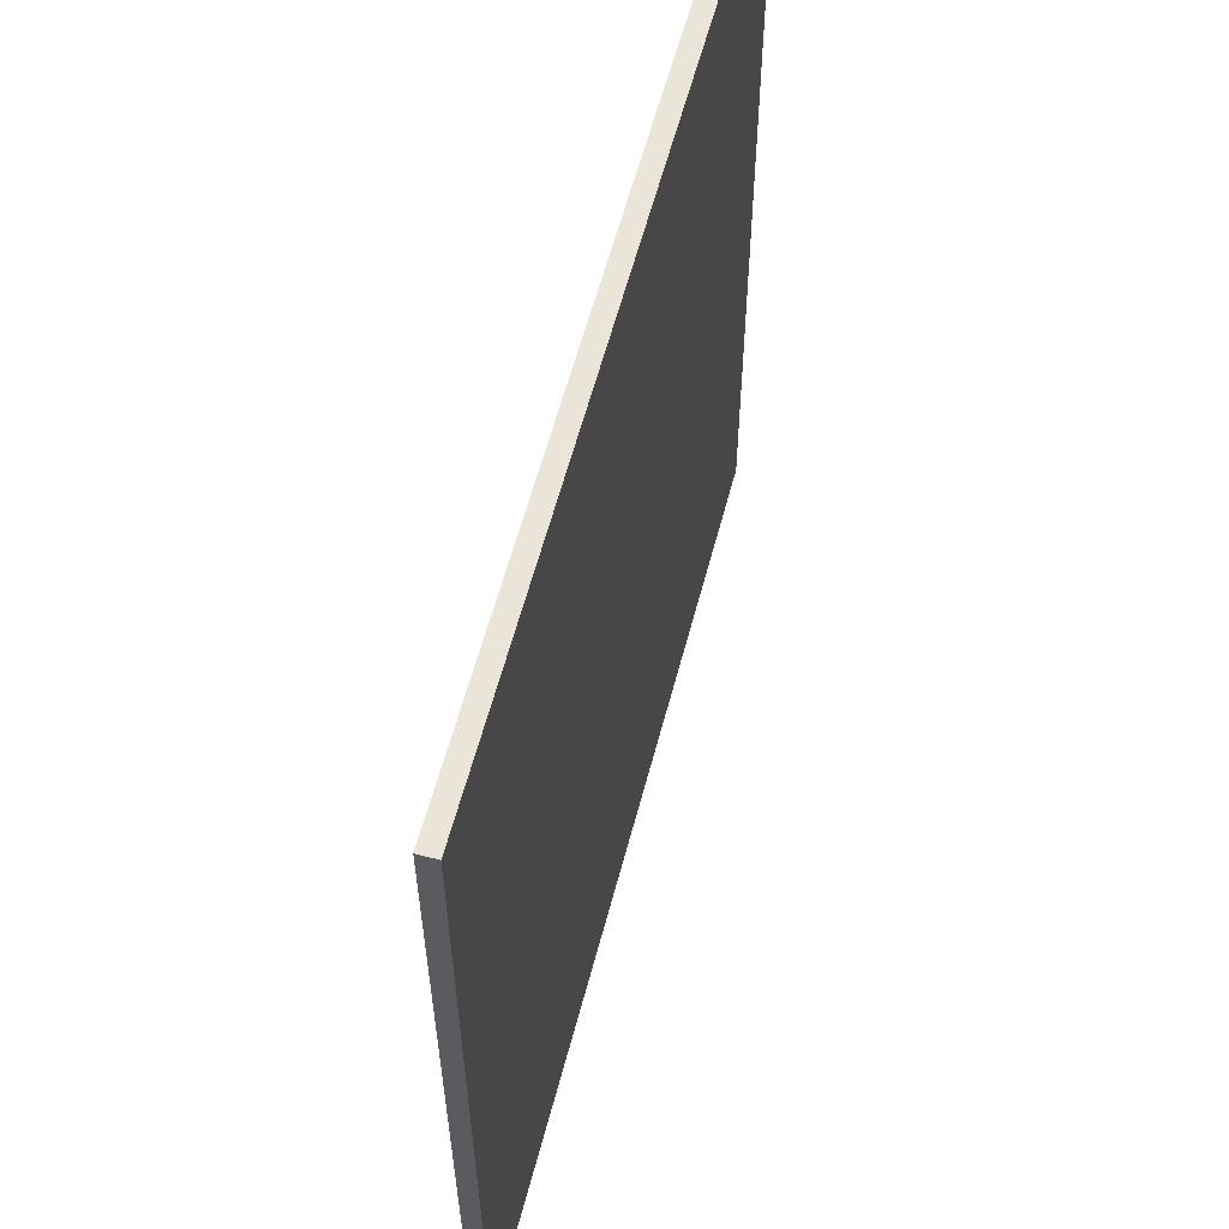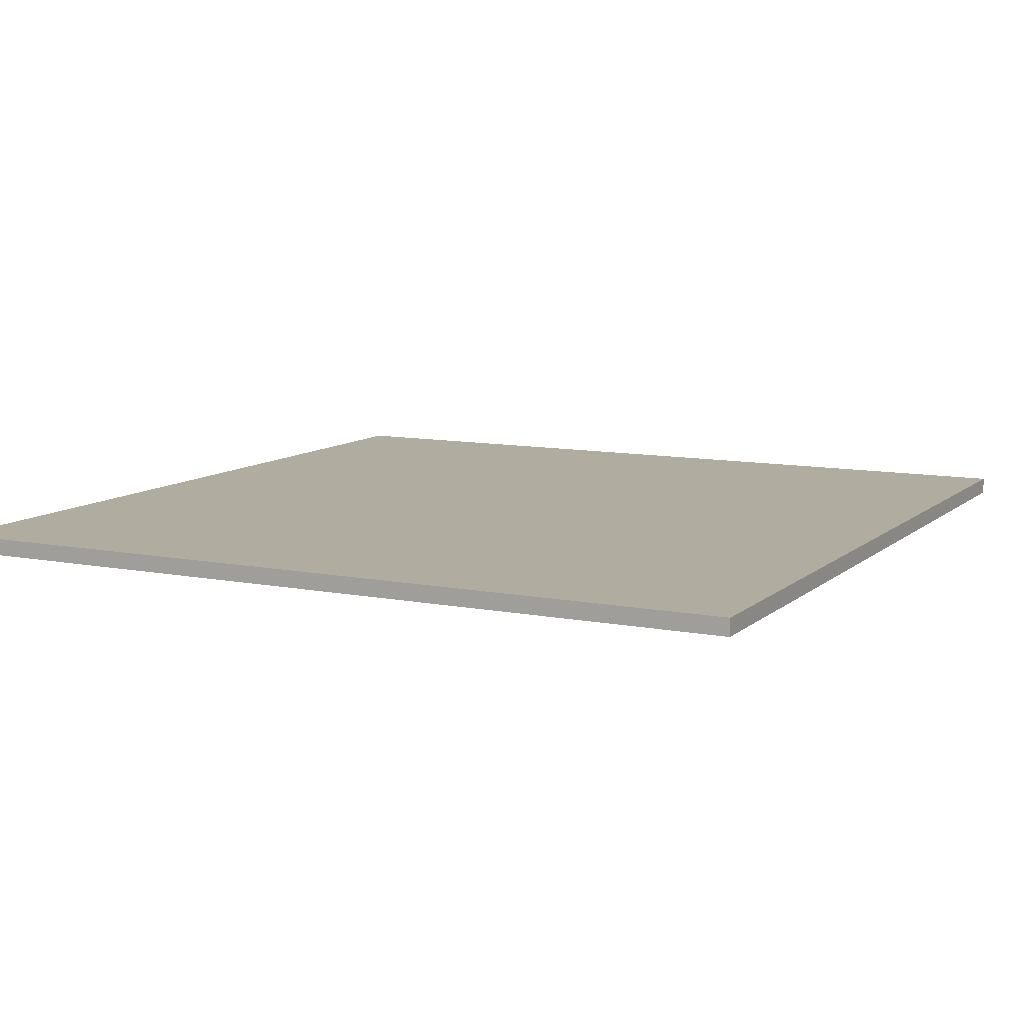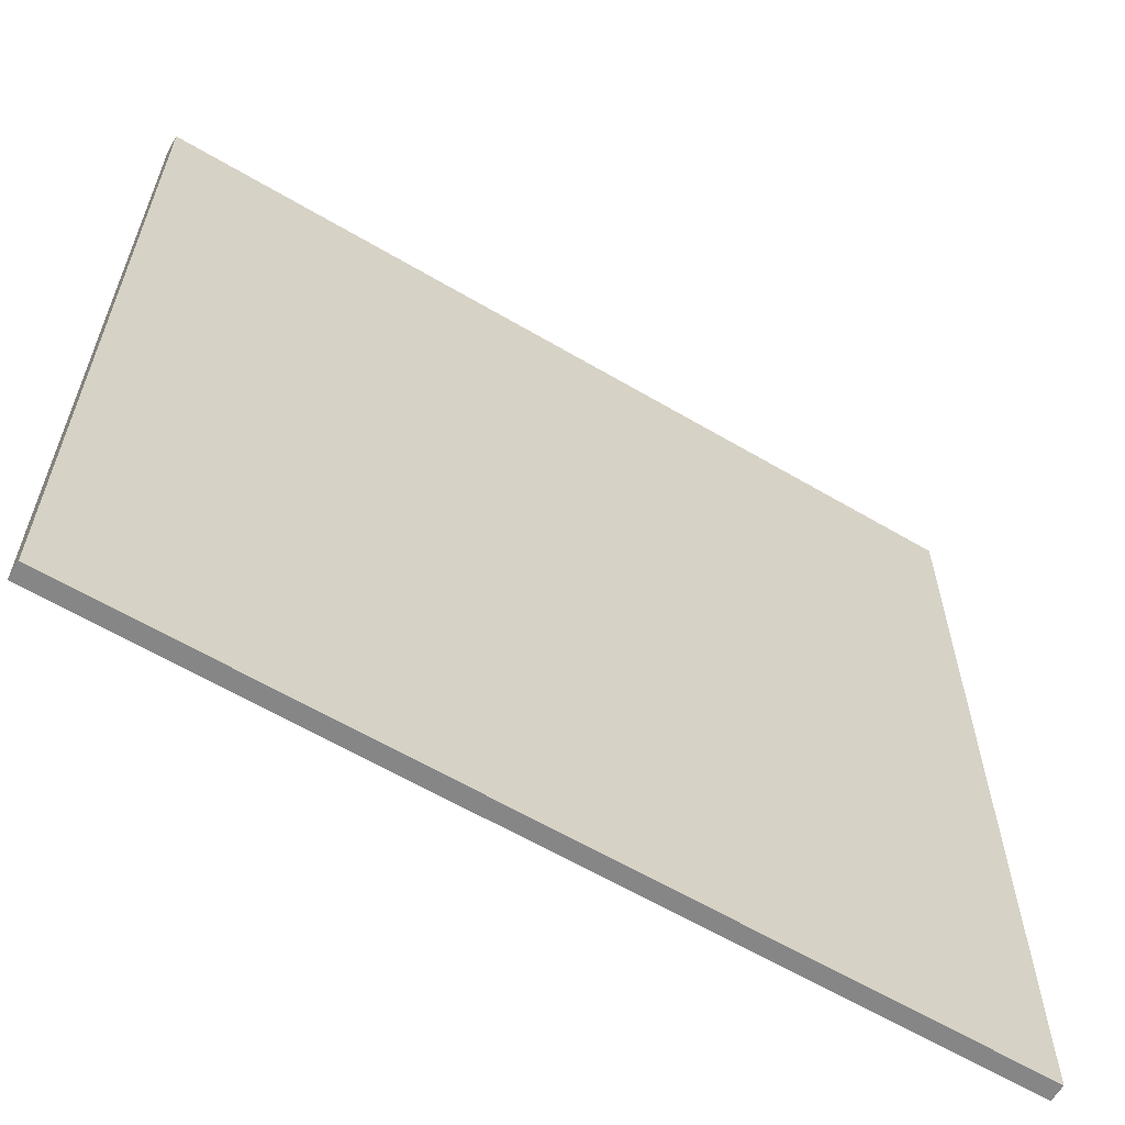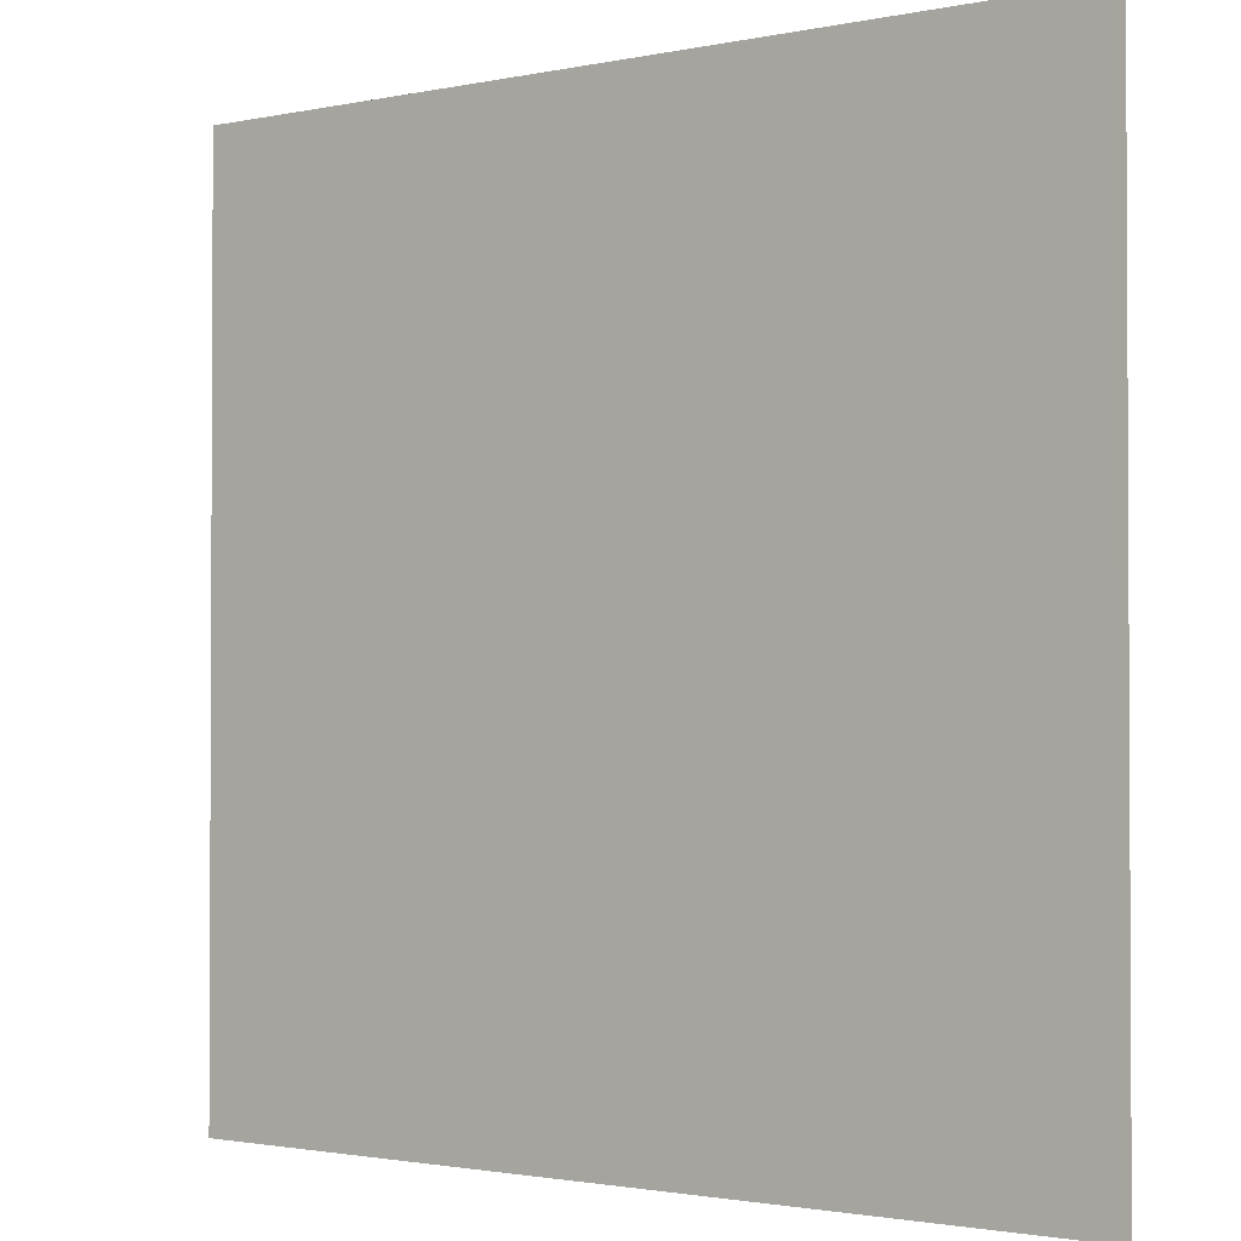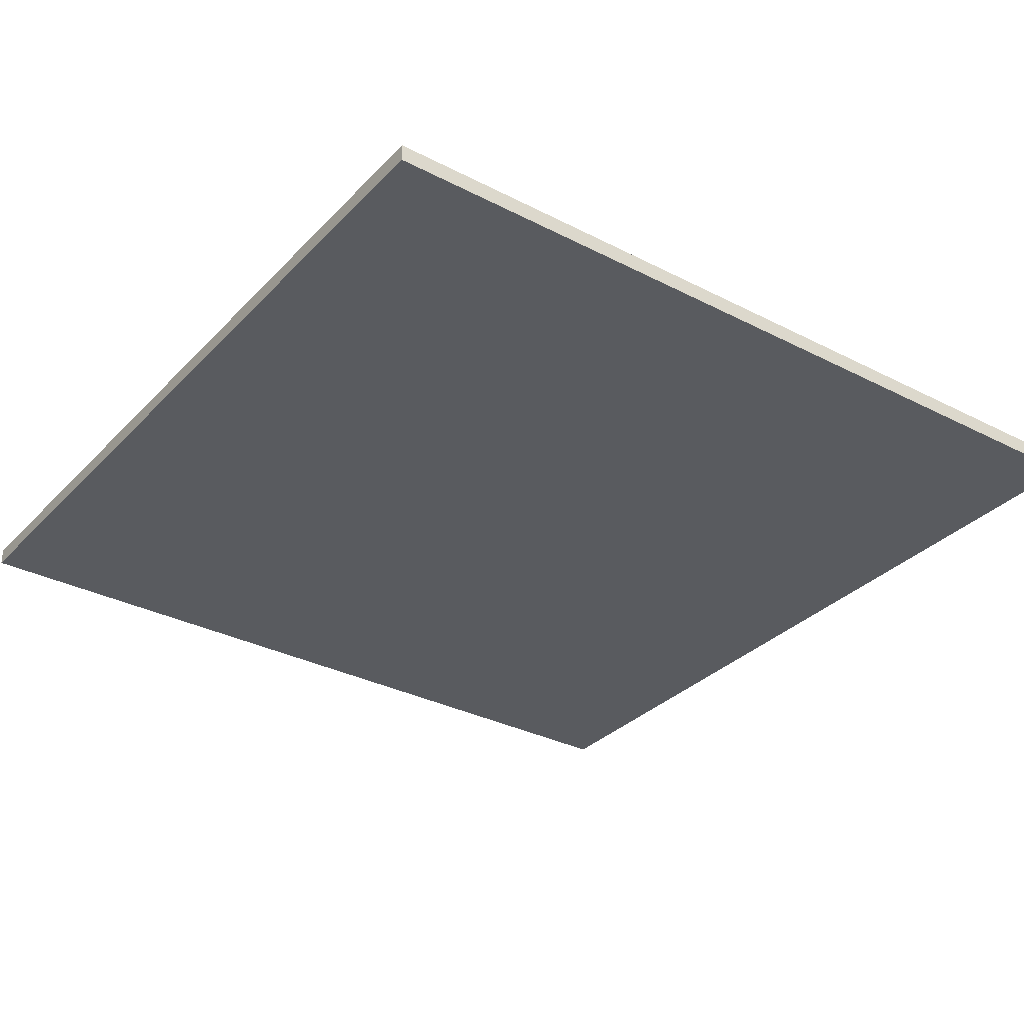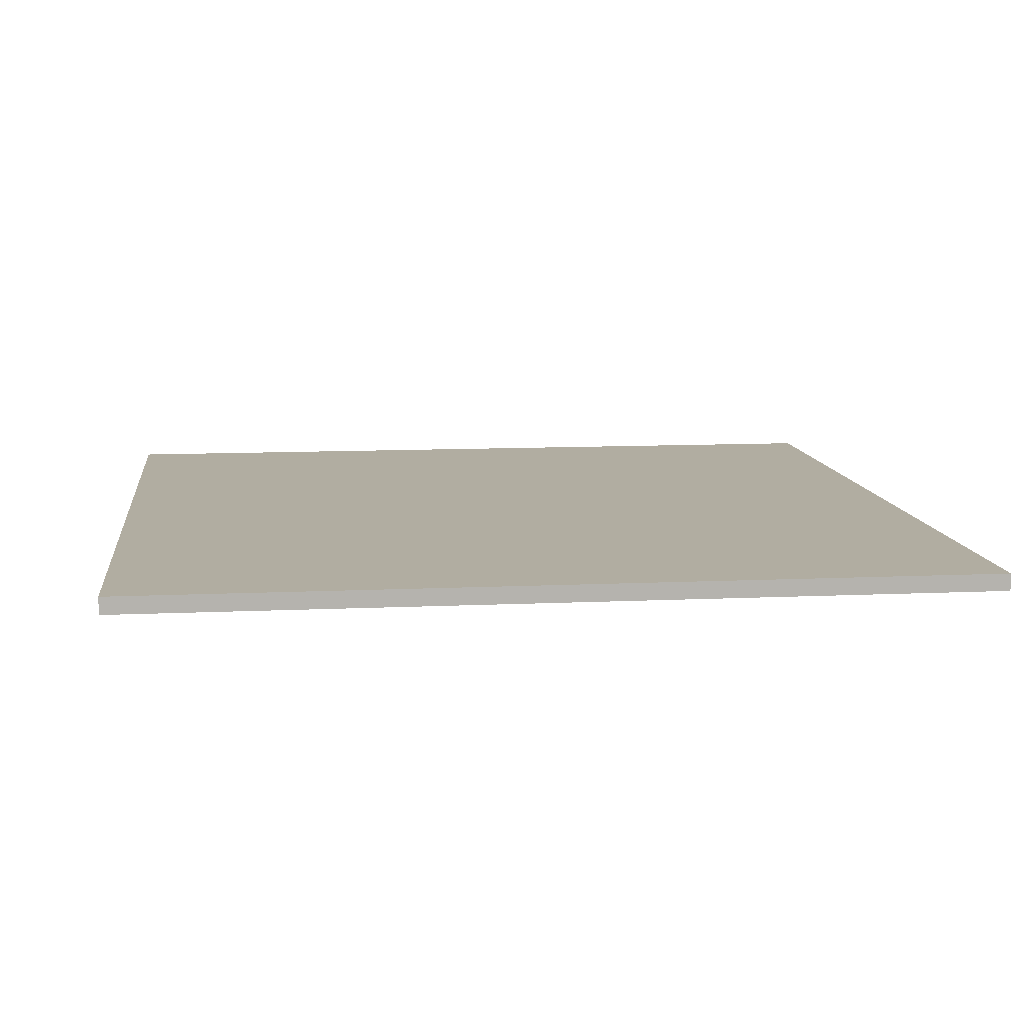
<metadata>
{"format":"obj","ext":"obj","renderer":"f3d","projection":"perspective","resolution":1024,"background":"white","views":[{"elev":59.6,"azim":104.7,"up":"+Z"},{"elev":9.9,"azim":-63.0,"up":"+Y"},{"elev":-62.2,"azim":149.1,"up":"+Z"},{"elev":-1.7,"azim":37.2,"up":"+Z"},{"elev":-32.3,"azim":-125.7,"up":"+Y"},{"elev":10.3,"azim":173.2,"up":"+Y"}]}
</metadata>
<code>
o Cube.001
v 4.708 -0.09321 4.708
v -4.708 -0.09321 -4.708
v 4.708 -0.09321 -4.708
v -4.708 0.09321 -4.708
v 4.708 0.09321 4.708
v 4.708 0.09321 -4.708
v -4.708 -0.09321 4.708
v -4.708 0.09321 4.708
f 1 2 3
f 4 5 6
f 6 1 3
f 5 7 1
f 8 2 7
f 3 4 6
f 1 7 2
f 4 8 5
f 6 5 1
f 5 8 7
f 8 4 2
f 3 2 4

</code>
